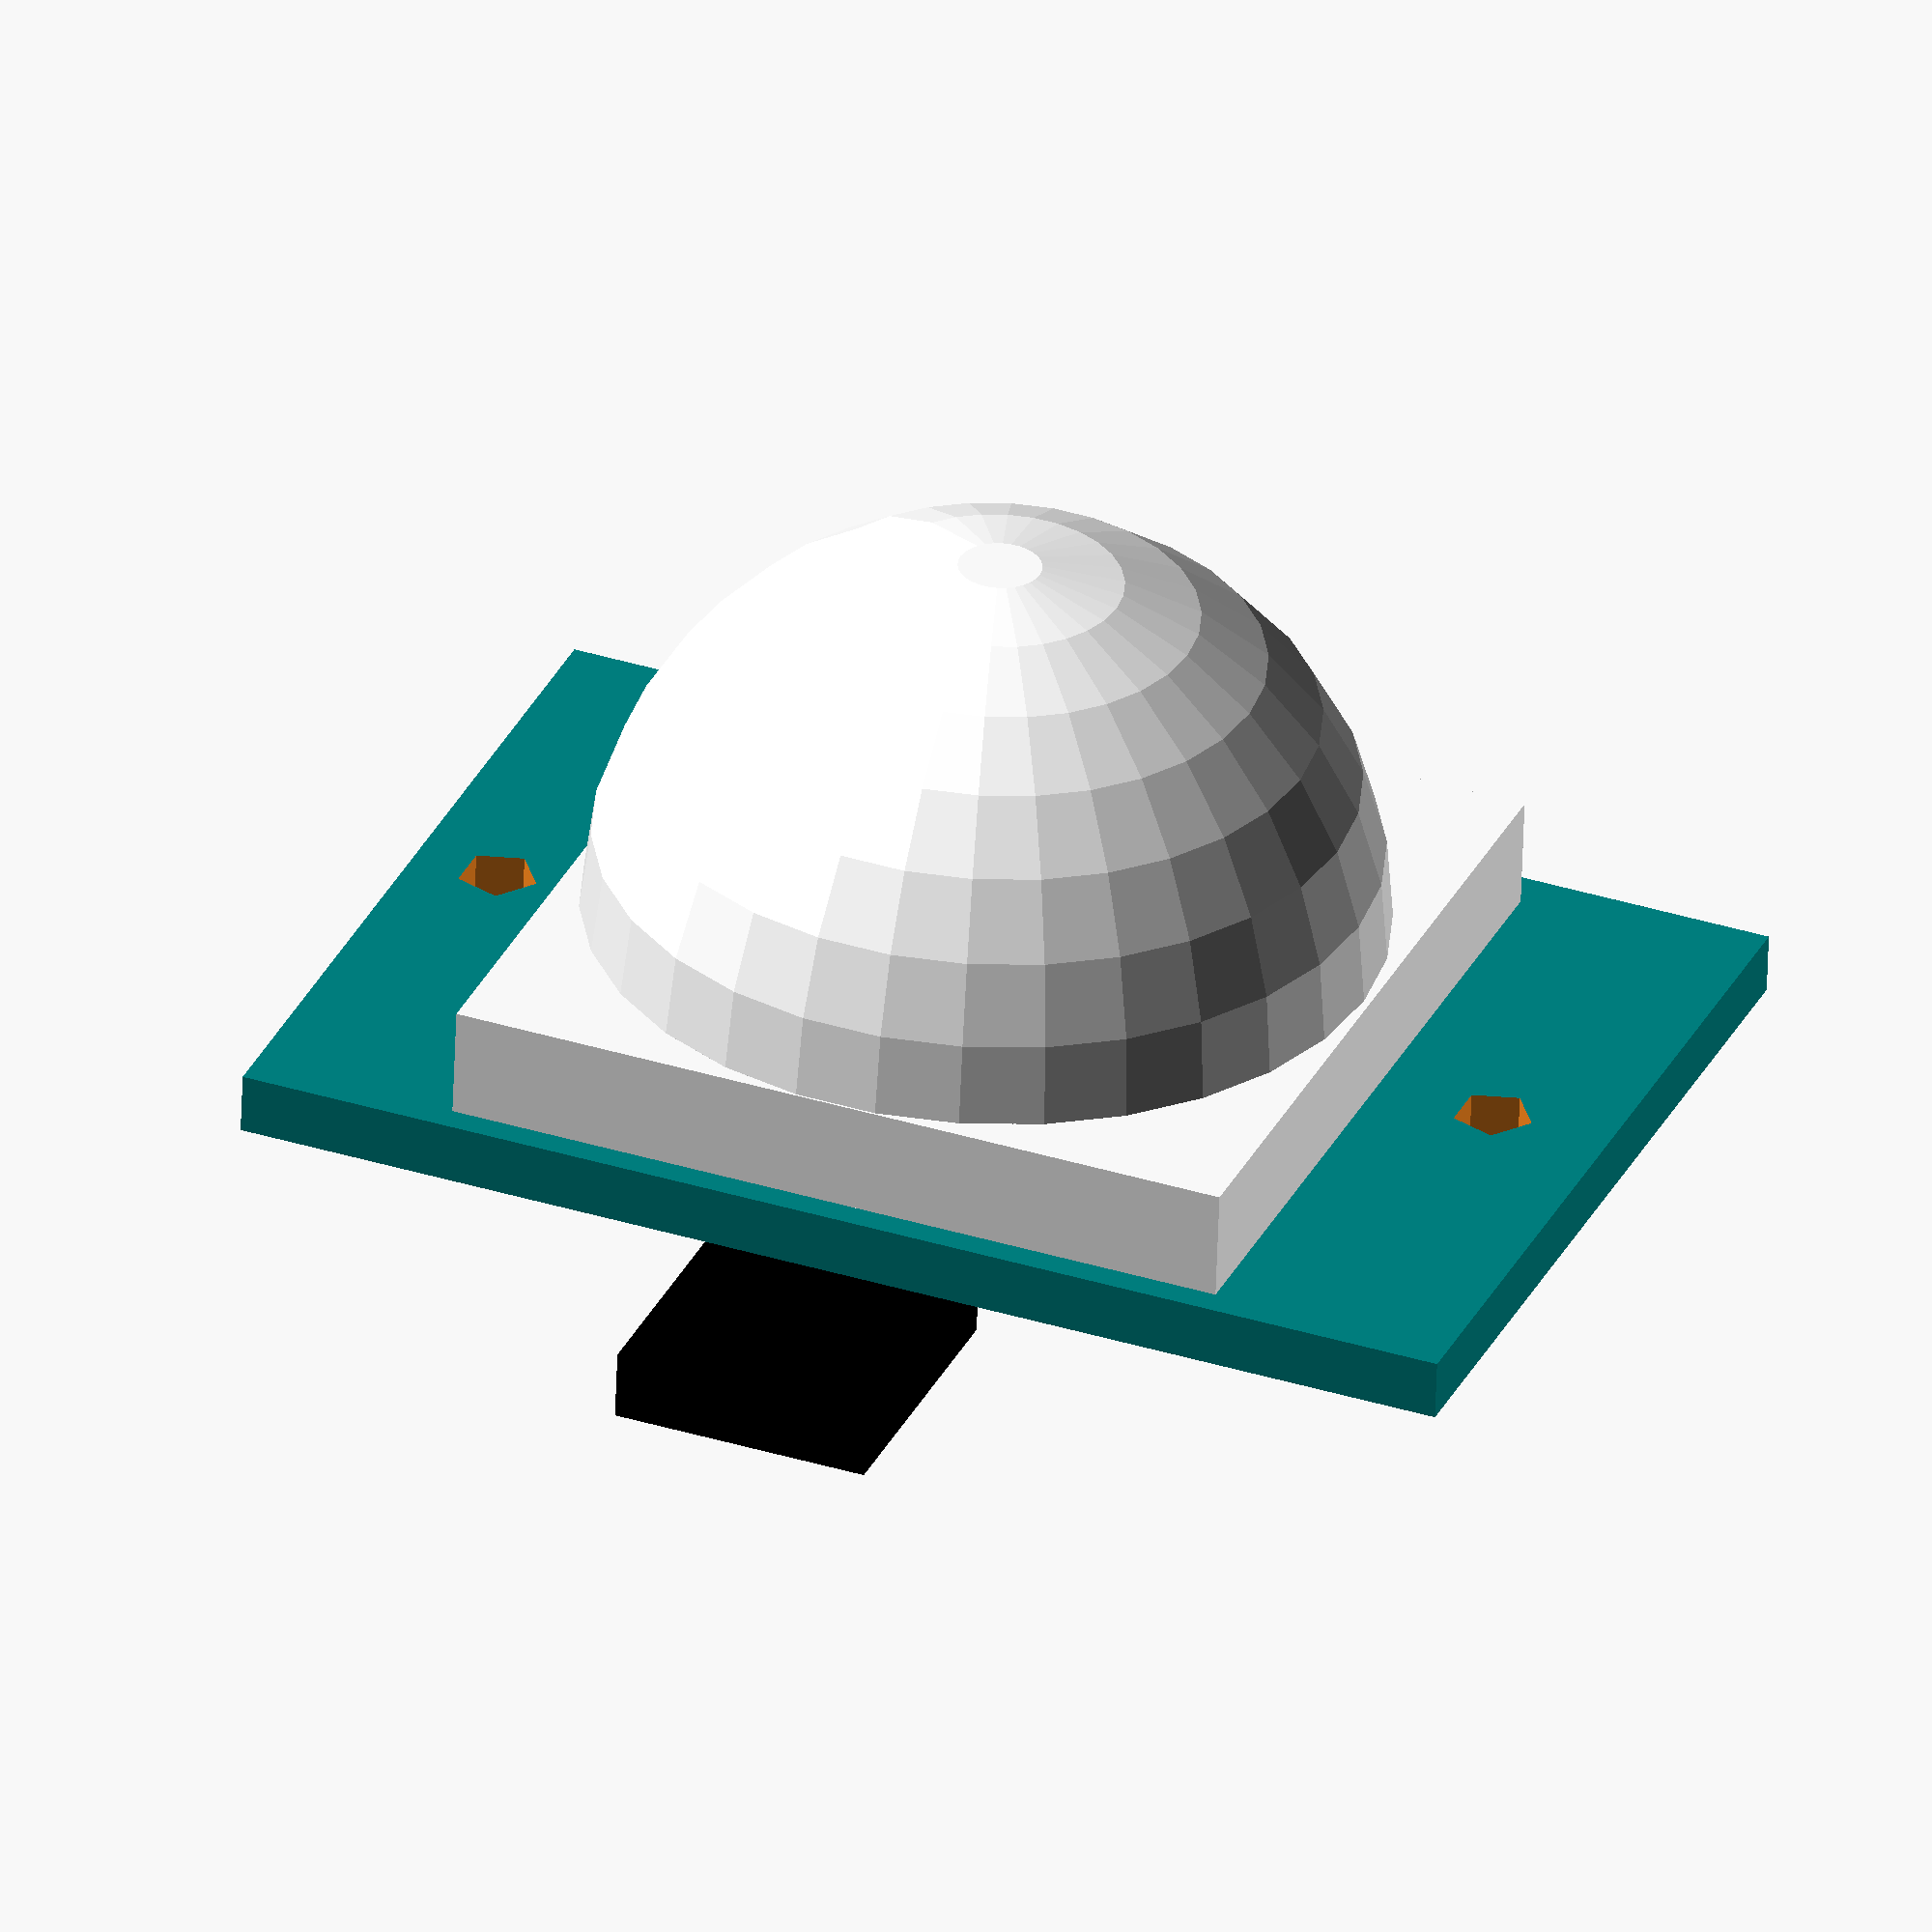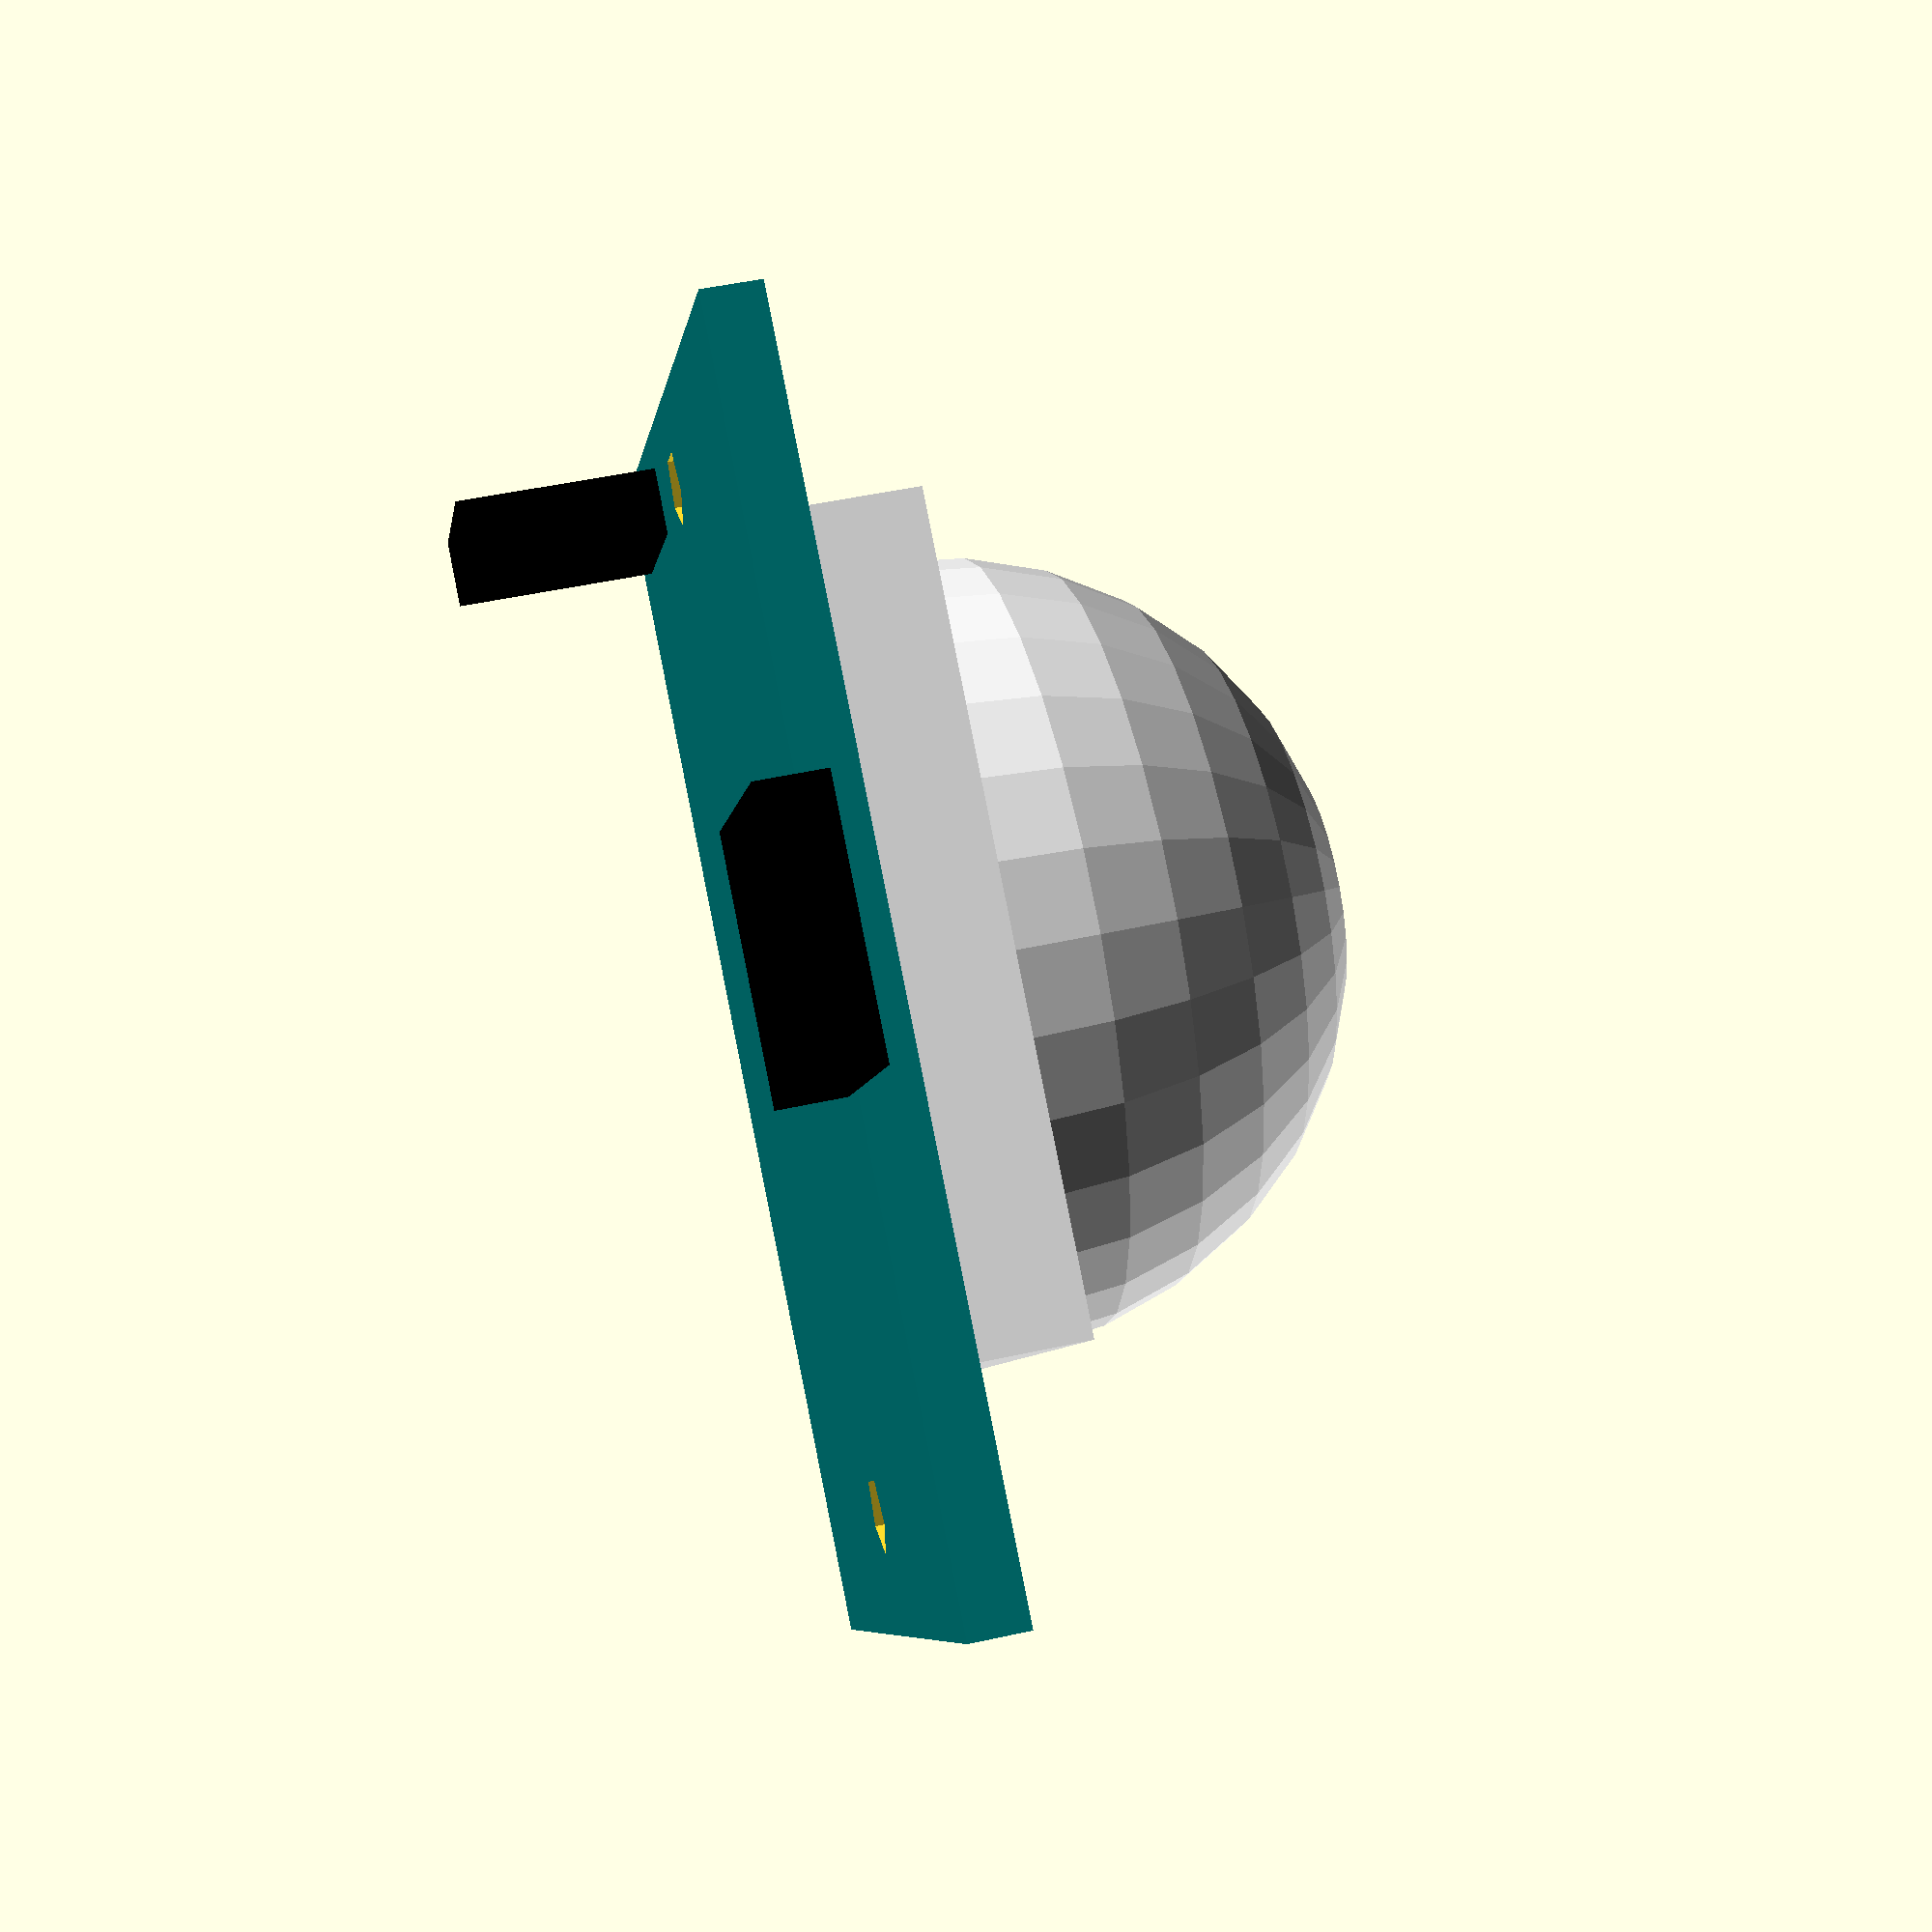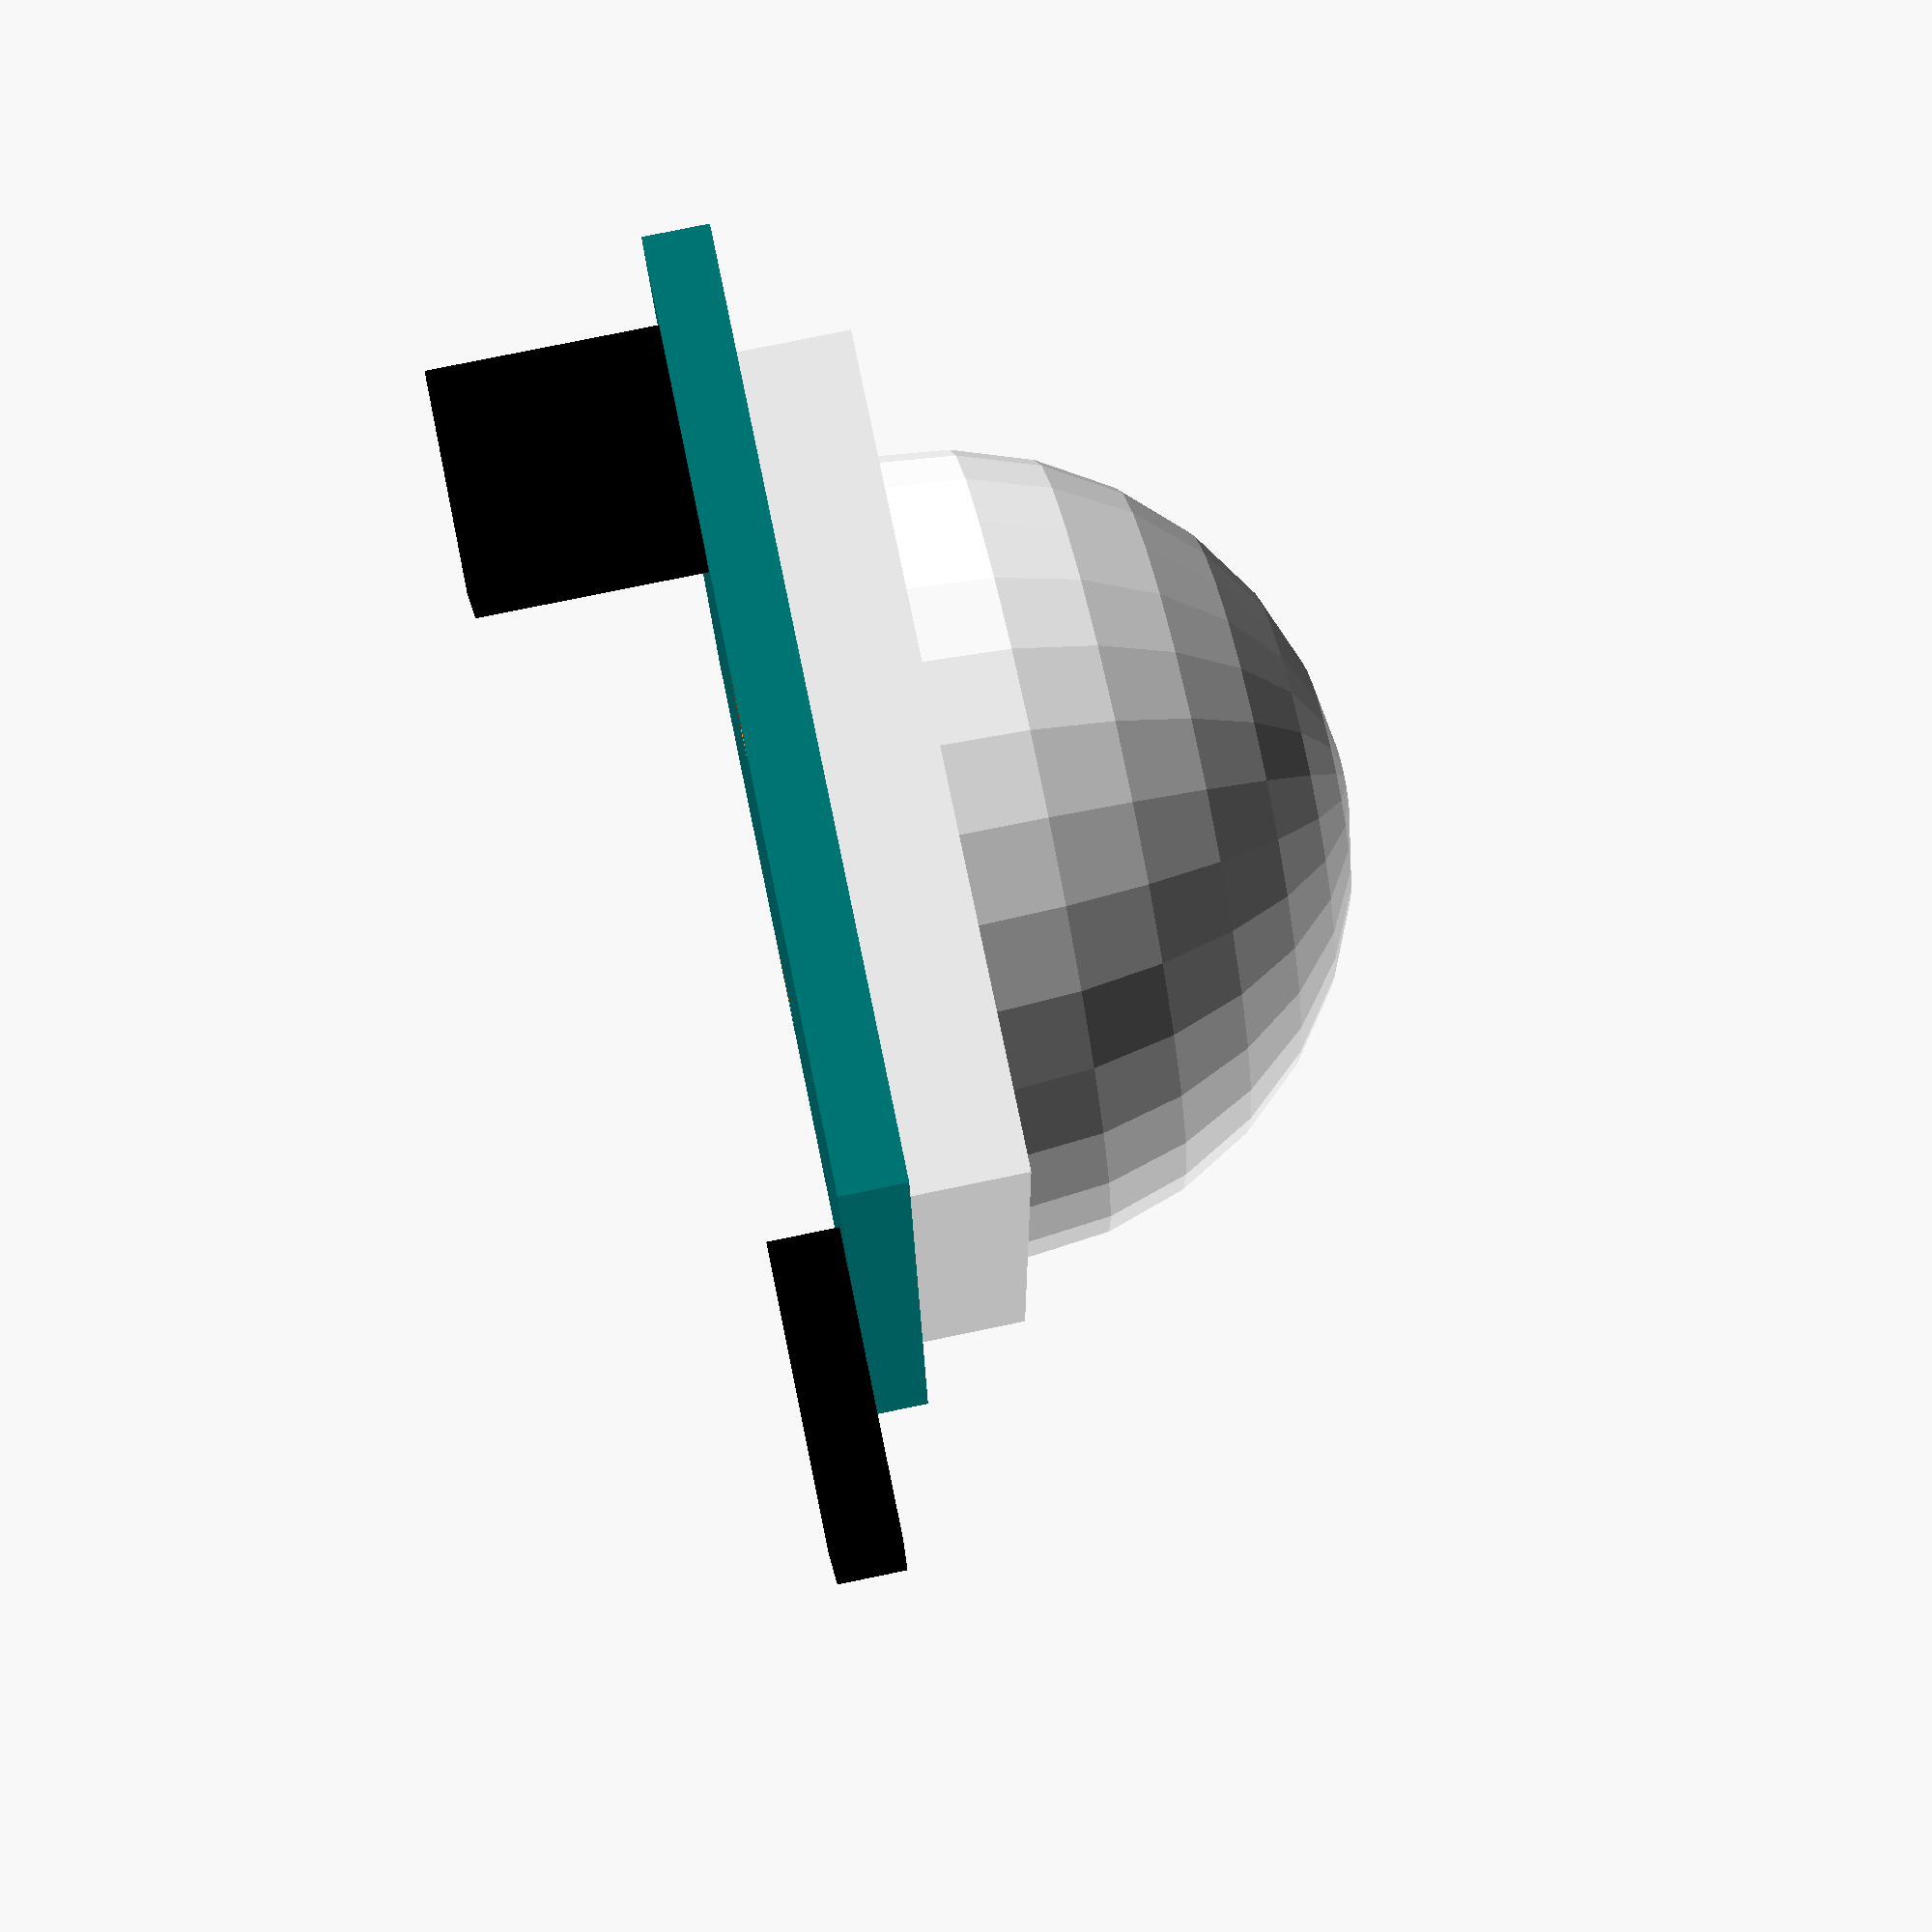
<openscad>
pcb_thickness = 1.75;
pcb_width = 36;
pcb_height = 25;

sensor_base_width = 23;
sensor_base_thickness = 3.2;
sensor_orb_radius = 11.4;

module pcb (x, y, z) {
	translate([x, y, z]) {
		difference() {
			color("teal") cube(size=[pcb_width, pcb_height, pcb_thickness]);		
			translate([2.5, 13, -0.5]) cylinder(h = pcb_thickness + 1, r = 1.15);
			translate([32.5, 13, -0.5]) cylinder(h = pcb_thickness + 1, r = 1.15);
		}
	}
}

module sensor (x, y, z) {
	translate([x, y, z]) {
		color("white") 
		union() {
			cube(size=[sensor_base_width, sensor_base_width, sensor_base_thickness]);
			translate([sensor_orb_radius, sensor_orb_radius, sensor_base_thickness])
			difference() {
				sphere(sensor_orb_radius);
				translate([-(sensor_orb_radius + 0.5), -(sensor_orb_radius + 0.5), -(2*sensor_orb_radius + 1)]) cube(size=[2*sensor_orb_radius + 1, 2*sensor_orb_radius + 1, 2*sensor_orb_radius + 1]);
			}
		}		
	}
}

module jumper (x, y, z) {
	translate([x, y, z]) {	
		color("black") cube(size=[2, 6, 6]);
	}
}

module connector (x, y, z) {
	translate([x, y, z]) {	
		color("black") cube(size=[7.5, 8.5, 2]);
	}
}


module PIRSensor (x, y, z) {
	translate([x, y, z]) {
		pcb(0,0,0);
		sensor(6, 0.8, pcb_thickness);	
		jumper(1, 17, -6);	
		connector(14,-6.6,-2);
	}
}

PIRSensor(0,0,0);


</openscad>
<views>
elev=238.2 azim=201.8 roll=182.0 proj=o view=solid
elev=312.0 azim=144.1 roll=256.0 proj=p view=solid
elev=102.2 azim=271.4 roll=281.7 proj=p view=solid
</views>
